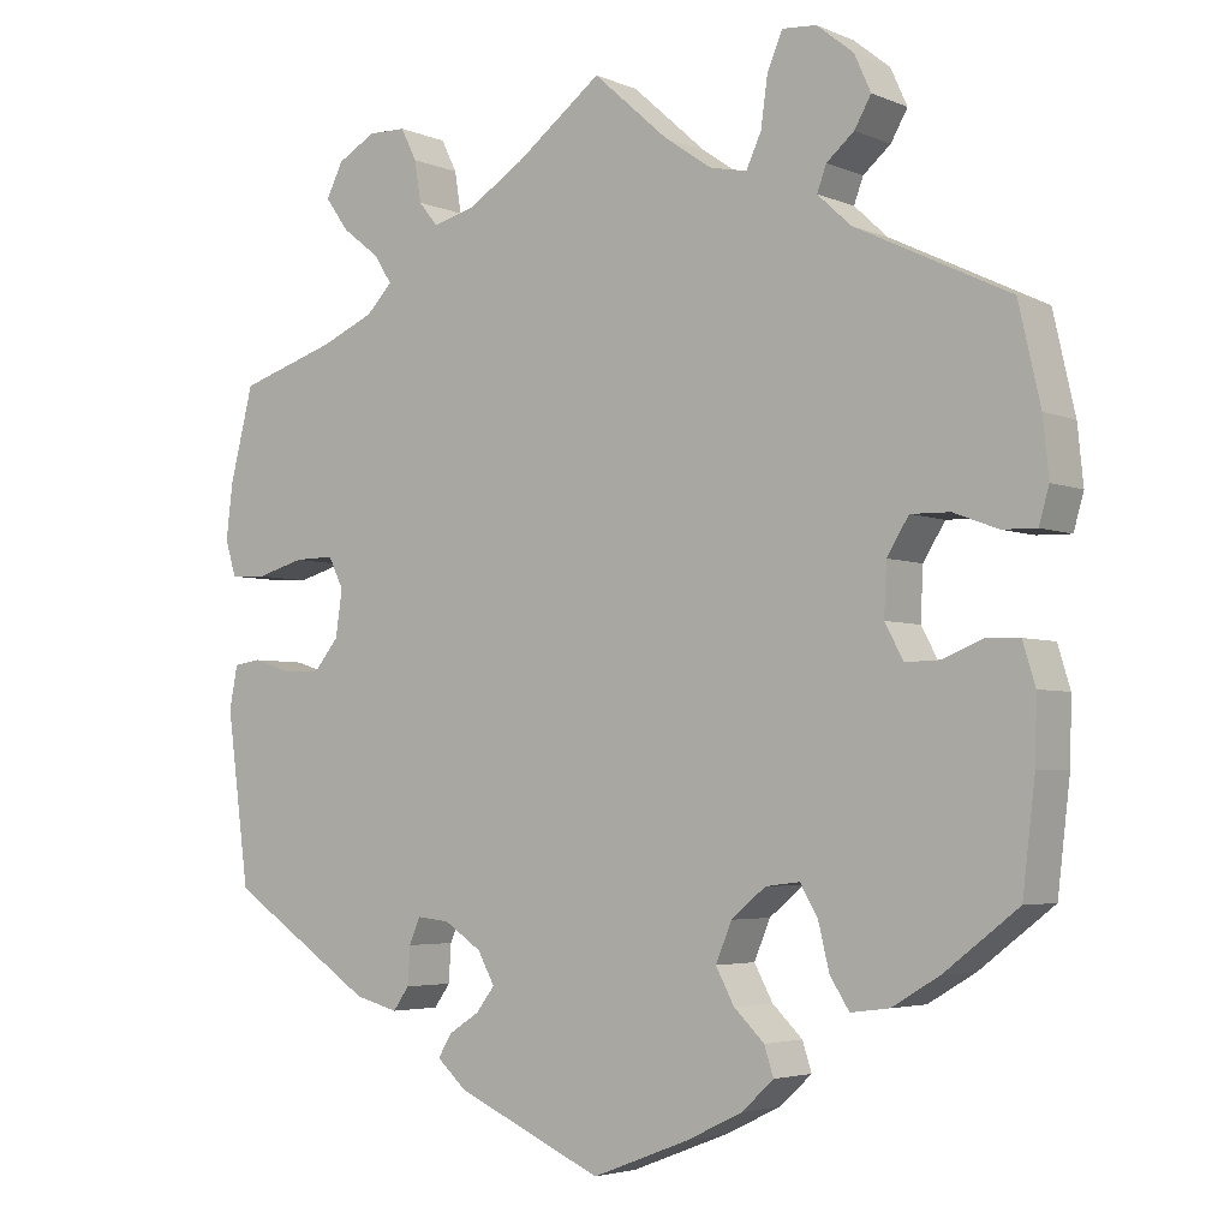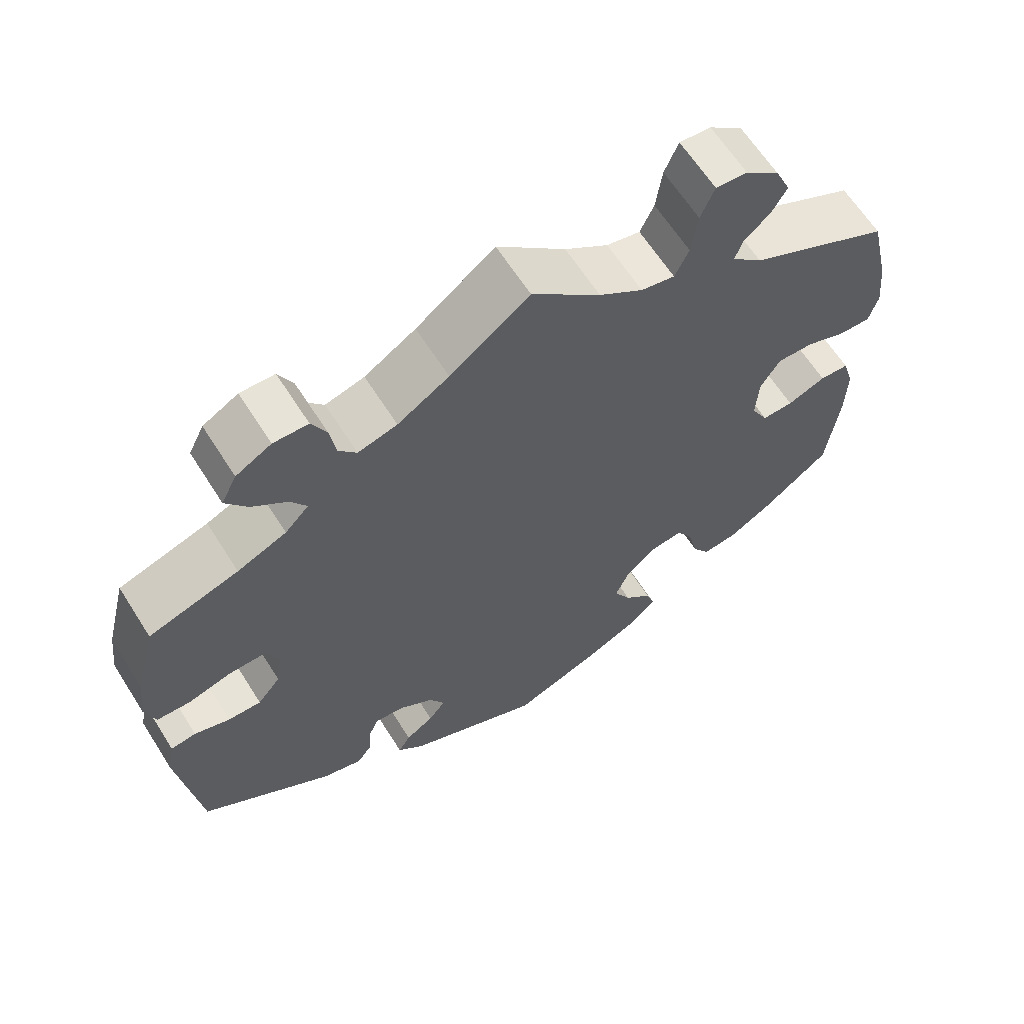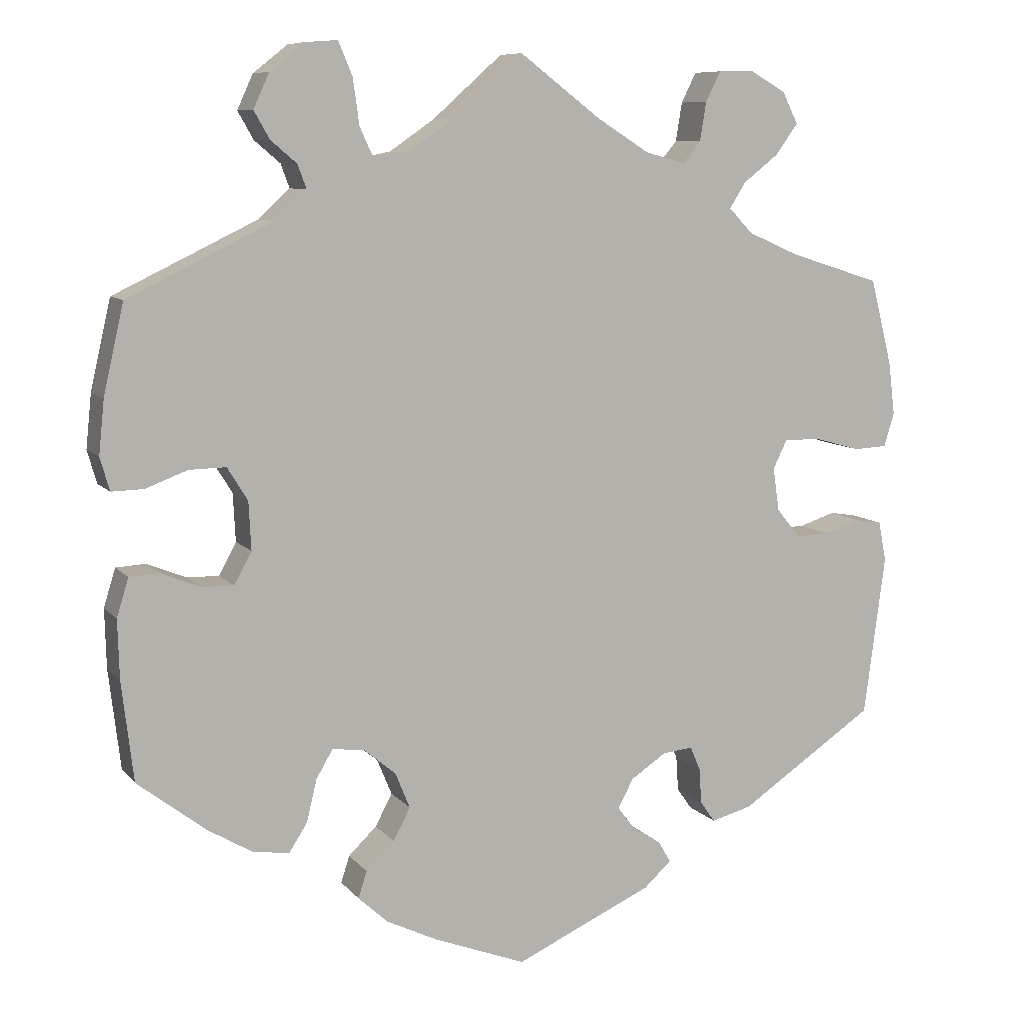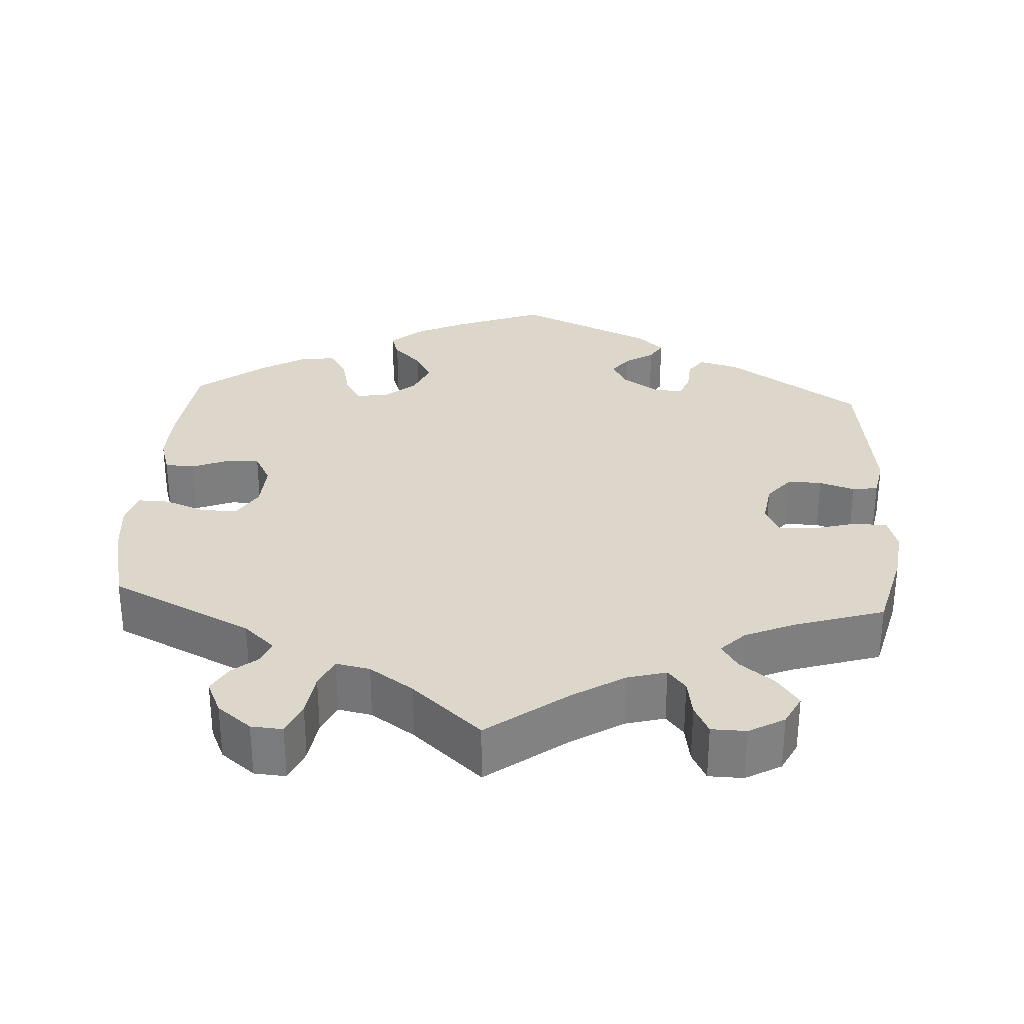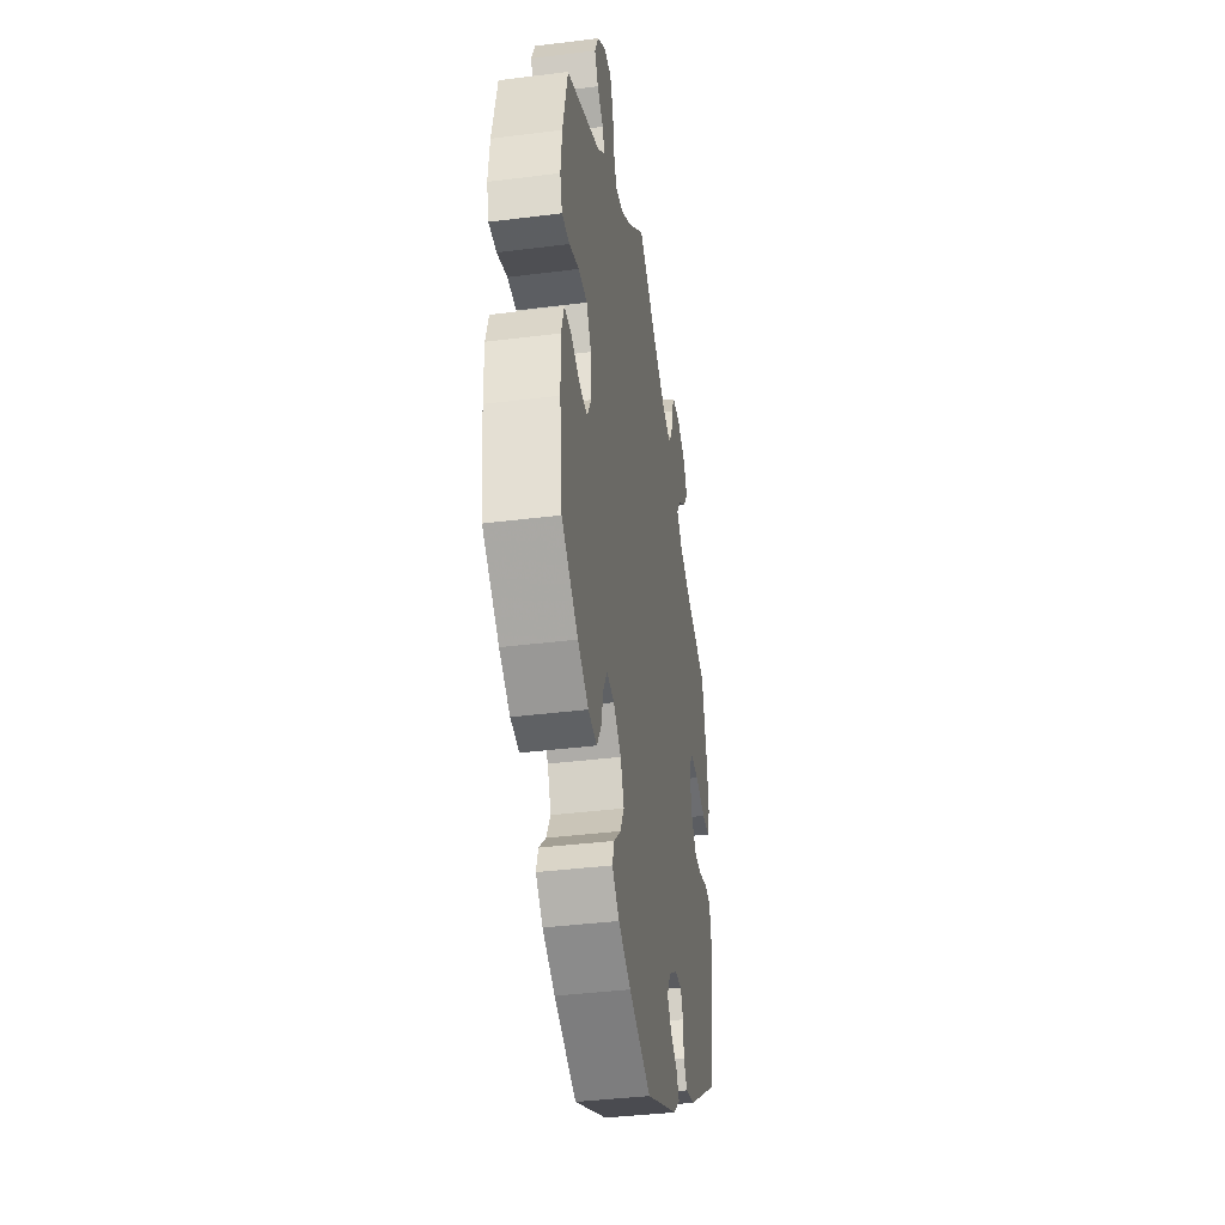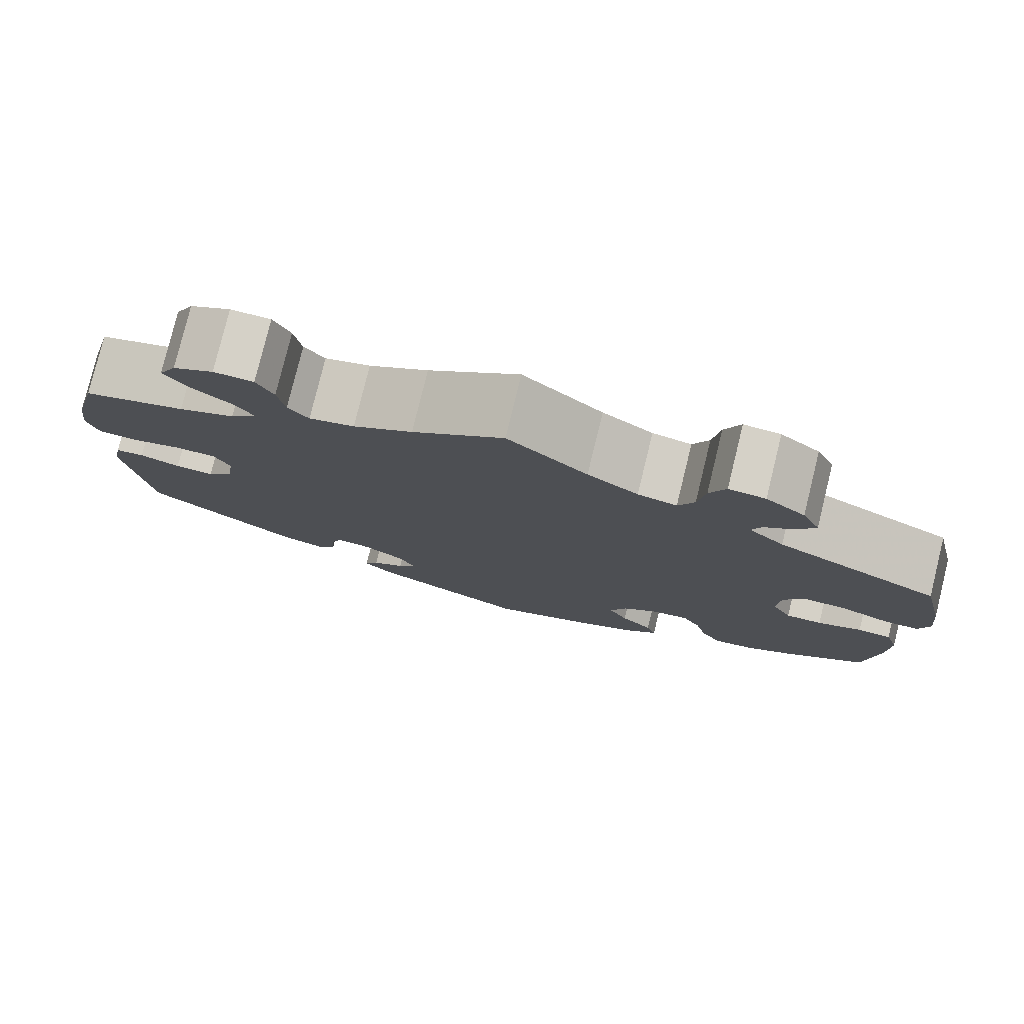
<metadata>
{"format":"obj","ext":"obj","renderer":"f3d","projection":"perspective","resolution":1024,"background":"white","views":[{"elev":-3.9,"azim":-143.5,"up":"+Z"},{"elev":63.5,"azim":147.7,"up":"+Z"},{"elev":8.7,"azim":-22.0,"up":"+Z"},{"elev":30.5,"azim":3.5,"up":"+Y"},{"elev":-38.8,"azim":-81.0,"up":"+Z"},{"elev":78.9,"azim":-166.2,"up":"+Z"}]}
</metadata>
<code>
v 0.328 0.07 -0.405
v 0.276 0.07 -0.419
v 0.257 0.07 -0.392
v 0.254 0.07 -0.347
v 0.241 0.07 -0.316
v 0.202 0.07 -0.32
v 0.157 0.07 -0.35
v 0.137 0.07 -0.387
v 0.159 0.07 -0.416
v 0.196 0.07 -0.44
v 0.212 0.07 -0.467
v 0.177 0.07 -0.499
v 0.001 0.07 -0.578
v -0.116 0.07 -0.533
v -0.182 0.07 -0.501
v -0.22 0.07 -0.466
v -0.209 0.07 -0.432
v -0.173 0.07 -0.397
v -0.151 0.07 -0.356
v -0.17 0.07 -0.31
v -0.211 0.07 -0.276
v -0.252 0.07 -0.271
v -0.273 0.07 -0.307
v -0.286 0.07 -0.361
v -0.309 0.07 -0.397
v -0.355 0.07 -0.391
v -0.412 0.07 -0.357
v -0.5 0.07 -0.289
v -0.515 0.07 -0.162
v -0.517 0.07 -0.087
v -0.502 0.07 -0.038
v -0.464 0.07 -0.036
v -0.414 0.07 -0.056
v -0.373 0.07 -0.057
v -0.351 0.07 -0.016
v -0.354 0.07 0.045
v -0.38 0.07 0.087
v -0.427 0.07 0.086
v -0.48 0.07 0.066
v -0.521 0.07 0.065
v -0.533 0.07 0.107
v -0.526 0.07 0.175
v -0.5 0.07 0.289
v -0.316 0.07 0.378
v -0.276 0.07 0.415
v -0.287 0.07 0.445
v -0.32 0.07 0.473
v -0.34 0.07 0.508
v -0.32 0.07 0.552
v -0.276 0.07 0.587
v -0.235 0.07 0.59
v -0.217 0.07 0.547
v -0.209 0.07 0.489
v -0.191 0.07 0.45
v -0.147 0.07 0.459
v -0.09 0.07 0.498
v 0 0.07 0.578
v 0.103 0.07 0.5
v 0.17 0.07 0.458
v 0.221 0.07 0.444
v 0.244 0.07 0.472
v 0.252 0.07 0.521
v 0.271 0.07 0.559
v 0.316 0.07 0.56
v 0.362 0.07 0.534
v 0.382 0.07 0.494
v 0.354 0.07 0.455
v 0.309 0.07 0.42
v 0.288 0.07 0.387
v 0.319 0.07 0.355
v 0.383 0.07 0.327
v 0.5 0.07 0.29
v 0.528 0.07 0.179
v 0.536 0.07 0.113
v 0.523 0.07 0.07
v 0.48 0.07 0.068
v 0.423 0.07 0.084
v 0.375 0.07 0.085
v 0.357 0.07 0.048
v 0.365 0.07 -0.007
v 0.395 0.07 -0.044
v 0.439 0.07 -0.043
v 0.485 0.07 -0.028
v 0.518 0.07 -0.033
v 0.528 0.07 -0.084
v 0.501 0.07 -0.289
v 0.328 0 -0.405
v 0.276 0 -0.419
v 0.257 0 -0.392
v 0.254 0 -0.347
v 0.241 0 -0.316
v 0.202 0 -0.32
v 0.157 0 -0.35
v 0.137 0 -0.387
v 0.159 0 -0.416
v 0.196 0 -0.44
v 0.212 0 -0.467
v 0.177 0 -0.499
v 0.001 0 -0.578
v -0.116 0 -0.533
v -0.182 0 -0.501
v -0.22 0 -0.466
v -0.209 0 -0.432
v -0.173 0 -0.397
v -0.151 0 -0.356
v -0.17 0 -0.31
v -0.211 0 -0.276
v -0.252 0 -0.271
v -0.273 0 -0.307
v -0.286 0 -0.361
v -0.309 0 -0.397
v -0.355 0 -0.391
v -0.412 0 -0.357
v -0.5 0 -0.289
v -0.515 0 -0.162
v -0.517 0 -0.087
v -0.502 0 -0.038
v -0.464 0 -0.036
v -0.414 0 -0.056
v -0.373 0 -0.057
v -0.351 0 -0.016
v -0.354 0 0.045
v -0.38 0 0.087
v -0.427 0 0.086
v -0.48 0 0.066
v -0.521 0 0.065
v -0.533 0 0.107
v -0.526 0 0.175
v -0.5 0 0.289
v -0.316 0 0.378
v -0.276 0 0.415
v -0.287 0 0.445
v -0.32 0 0.473
v -0.34 0 0.508
v -0.32 0 0.552
v -0.276 0 0.587
v -0.235 0 0.59
v -0.217 0 0.547
v -0.209 0 0.489
v -0.191 0 0.45
v -0.147 0 0.459
v -0.09 0 0.498
v 0 0 0.578
v 0.103 0 0.5
v 0.17 0 0.458
v 0.221 0 0.444
v 0.244 0 0.472
v 0.252 0 0.521
v 0.271 0 0.559
v 0.316 0 0.56
v 0.362 0 0.534
v 0.382 0 0.494
v 0.354 0 0.455
v 0.309 0 0.42
v 0.288 0 0.387
v 0.319 0 0.355
v 0.383 0 0.327
v 0.5 0 0.29
v 0.528 0 0.179
v 0.536 0 0.113
v 0.523 0 0.07
v 0.48 0 0.068
v 0.423 0 0.084
v 0.375 0 0.085
v 0.357 0 0.048
v 0.365 0 -0.007
v 0.395 0 -0.044
v 0.439 0 -0.043
v 0.485 0 -0.028
v 0.518 0 -0.033
v 0.528 0 -0.084
v 0.501 0 -0.289
f 82 83 84 85
f 81 82 85 86
f 80 81 86 1
f 74 75 76 77
f 74 77 78
f 71 72 73 74
f 70 71 74 78
f 69 70 78 79
f 65 66 67 68
f 65 68 69
f 64 65 69
f 61 62 63 64
f 61 64 69
f 60 61 69 79
f 56 57 58
f 55 56 58 59
f 54 55 59 60
f 50 51 52 53
f 50 53 54
f 49 50 54
f 46 47 48 49
f 45 46 49 54
f 44 45 54 60
f 38 39 40 41
f 37 38 41 42
f 30 31 32 33
f 30 33 34
f 29 30 34
f 28 29 34
f 27 28 34
f 26 27 34 35
f 23 24 25 26
f 22 23 26 35
f 15 16 17 18
f 15 18 19
f 14 15 19
f 13 14 19
f 12 13 19 20
f 9 10 11 12
f 8 9 12 20
f 1 2 3 4
f 1 4 5
f 80 1 5
f 79 80 5 6
f 60 79 6 7
f 37 42 43 44
f 36 37 44 60
f 21 22 35 36
f 20 21 36 60
f 7 8 20 60
f 171 170 169 168
f 172 171 168 167
f 87 172 167 166
f 163 162 161 160
f 164 163 160
f 160 159 158 157
f 164 160 157 156
f 165 164 156 155
f 154 153 152 151
f 155 154 151
f 155 151 150
f 150 149 148 147
f 155 150 147
f 165 155 147 146
f 144 143 142
f 145 144 142 141
f 146 145 141 140
f 139 138 137 136
f 140 139 136
f 140 136 135
f 135 134 133 132
f 140 135 132 131
f 146 140 131 130
f 127 126 125 124
f 128 127 124 123
f 119 118 117 116
f 120 119 116
f 120 116 115
f 120 115 114
f 120 114 113
f 121 120 113 112
f 112 111 110 109
f 121 112 109 108
f 104 103 102 101
f 105 104 101
f 105 101 100
f 105 100 99
f 106 105 99 98
f 98 97 96 95
f 106 98 95 94
f 90 89 88 87
f 91 90 87
f 91 87 166
f 92 91 166 165
f 93 92 165 146
f 130 129 128 123
f 146 130 123 122
f 122 121 108 107
f 146 122 107 106
f 146 106 94 93
f 1 87 88 2
f 2 88 89 3
f 3 89 90 4
f 4 90 91 5
f 5 91 92 6
f 6 92 93 7
f 7 93 94 8
f 8 94 95 9
f 9 95 96 10
f 10 96 97 11
f 11 97 98 12
f 12 98 99 13
f 13 99 100 14
f 14 100 101 15
f 15 101 102 16
f 16 102 103 17
f 17 103 104 18
f 18 104 105 19
f 19 105 106 20
f 20 106 107 21
f 21 107 108 22
f 22 108 109 23
f 23 109 110 24
f 24 110 111 25
f 25 111 112 26
f 26 112 113 27
f 27 113 114 28
f 28 114 115 29
f 29 115 116 30
f 30 116 117 31
f 31 117 118 32
f 32 118 119 33
f 33 119 120 34
f 34 120 121 35
f 35 121 122 36
f 36 122 123 37
f 37 123 124 38
f 38 124 125 39
f 39 125 126 40
f 40 126 127 41
f 41 127 128 42
f 42 128 129 43
f 43 129 130 44
f 44 130 131 45
f 45 131 132 46
f 46 132 133 47
f 47 133 134 48
f 48 134 135 49
f 49 135 136 50
f 50 136 137 51
f 51 137 138 52
f 52 138 139 53
f 53 139 140 54
f 54 140 141 55
f 55 141 142 56
f 56 142 143 57
f 57 143 144 58
f 58 144 145 59
f 59 145 146 60
f 60 146 147 61
f 61 147 148 62
f 62 148 149 63
f 63 149 150 64
f 64 150 151 65
f 65 151 152 66
f 66 152 153 67
f 67 153 154 68
f 68 154 155 69
f 69 155 156 70
f 70 156 157 71
f 71 157 158 72
f 72 158 159 73
f 73 159 160 74
f 74 160 161 75
f 75 161 162 76
f 76 162 163 77
f 77 163 164 78
f 78 164 165 79
f 79 165 166 80
f 80 166 167 81
f 81 167 168 82
f 82 168 169 83
f 83 169 170 84
f 84 170 171 85
f 85 171 172 86
f 86 172 87 1

</code>
